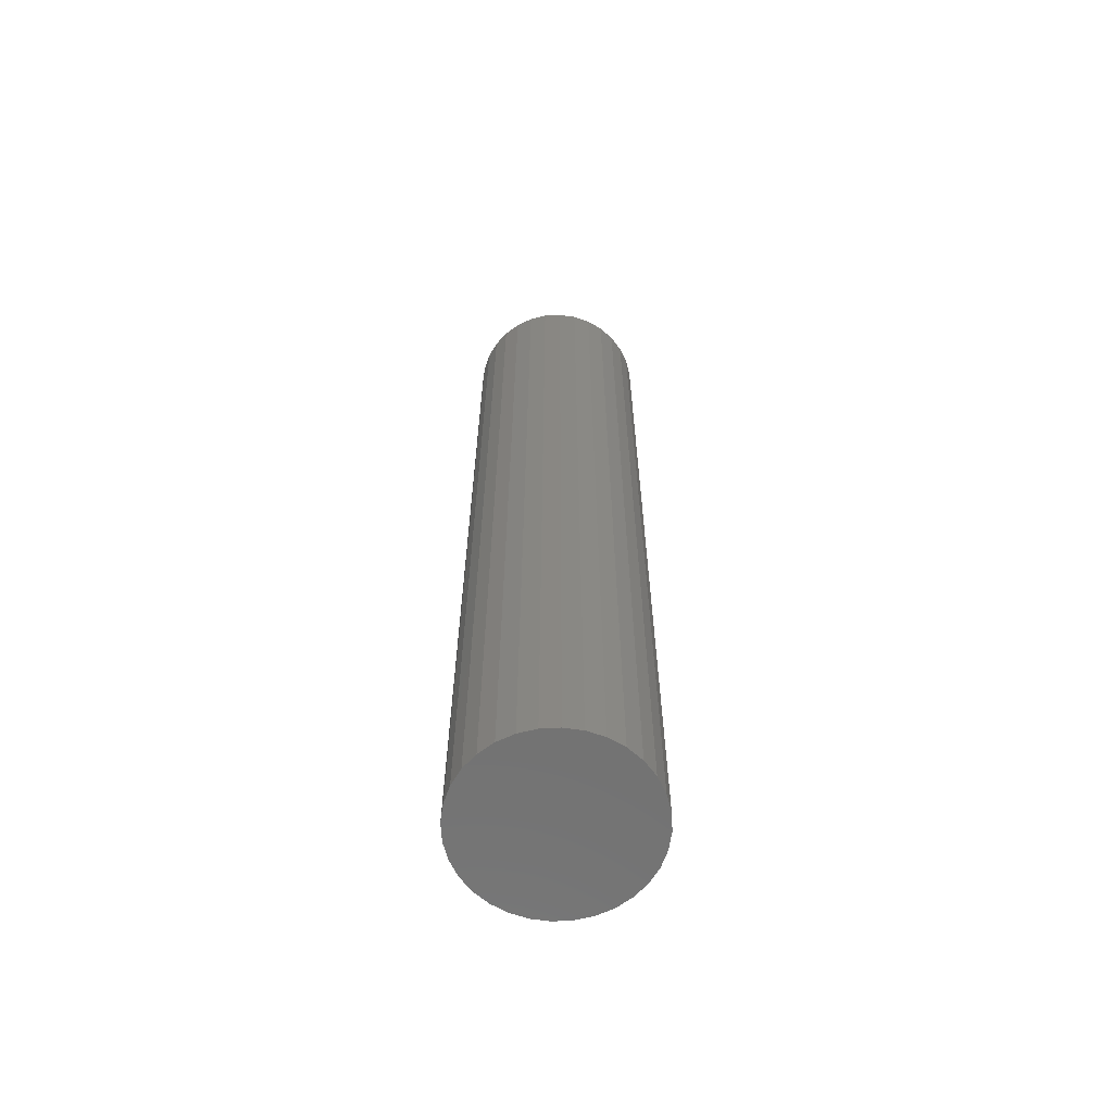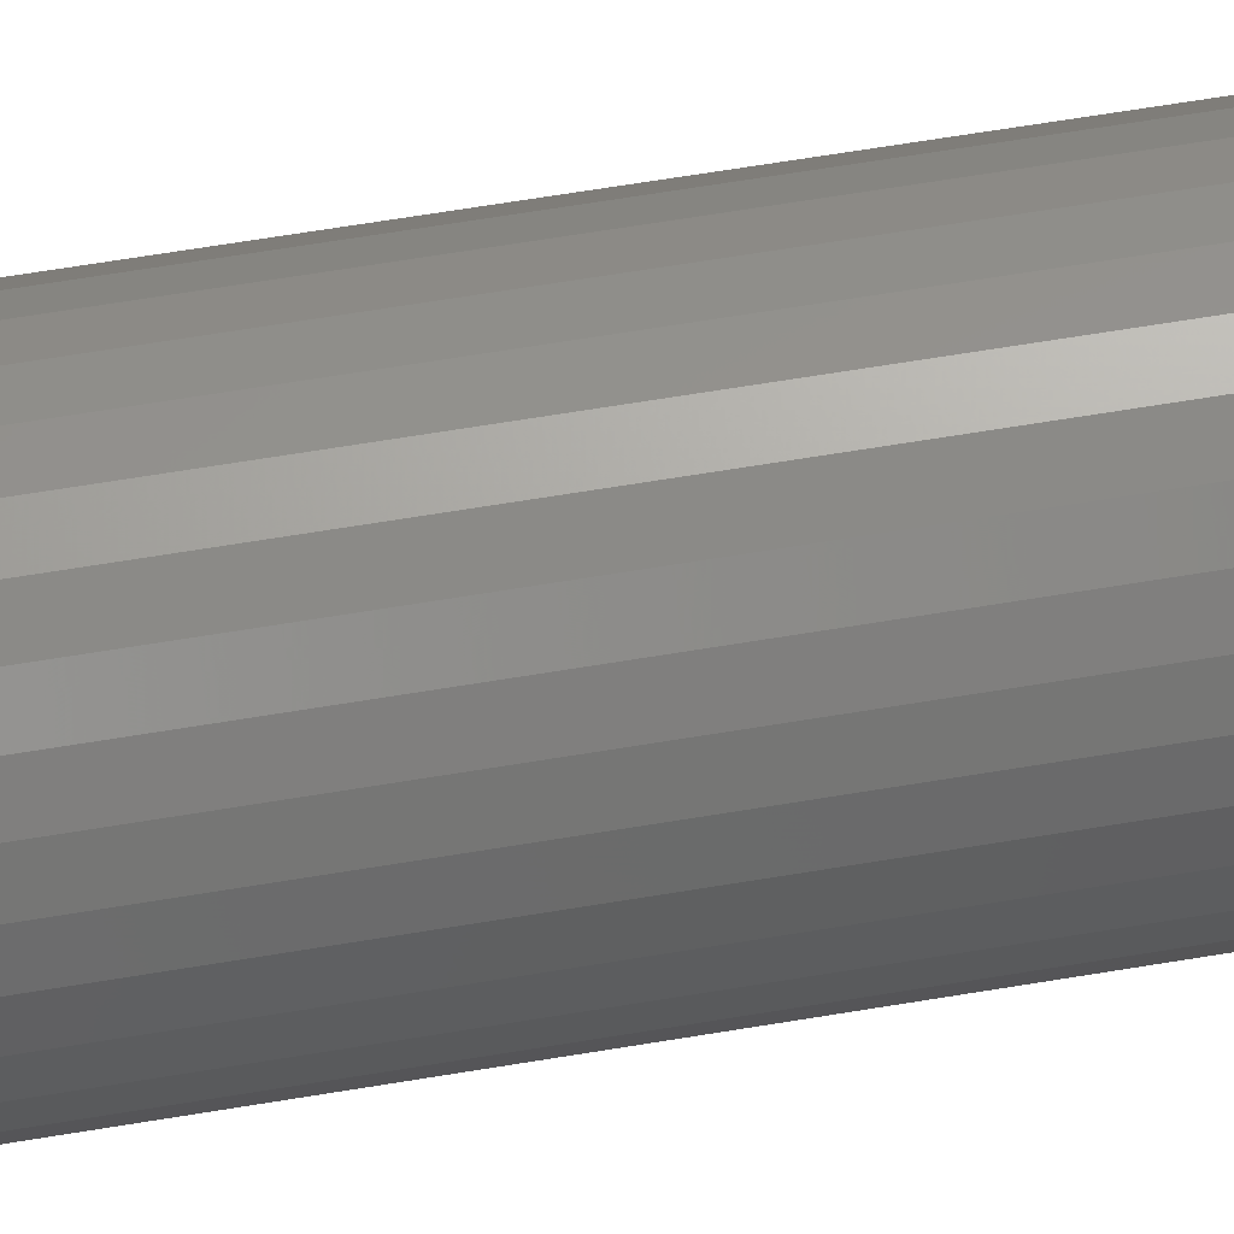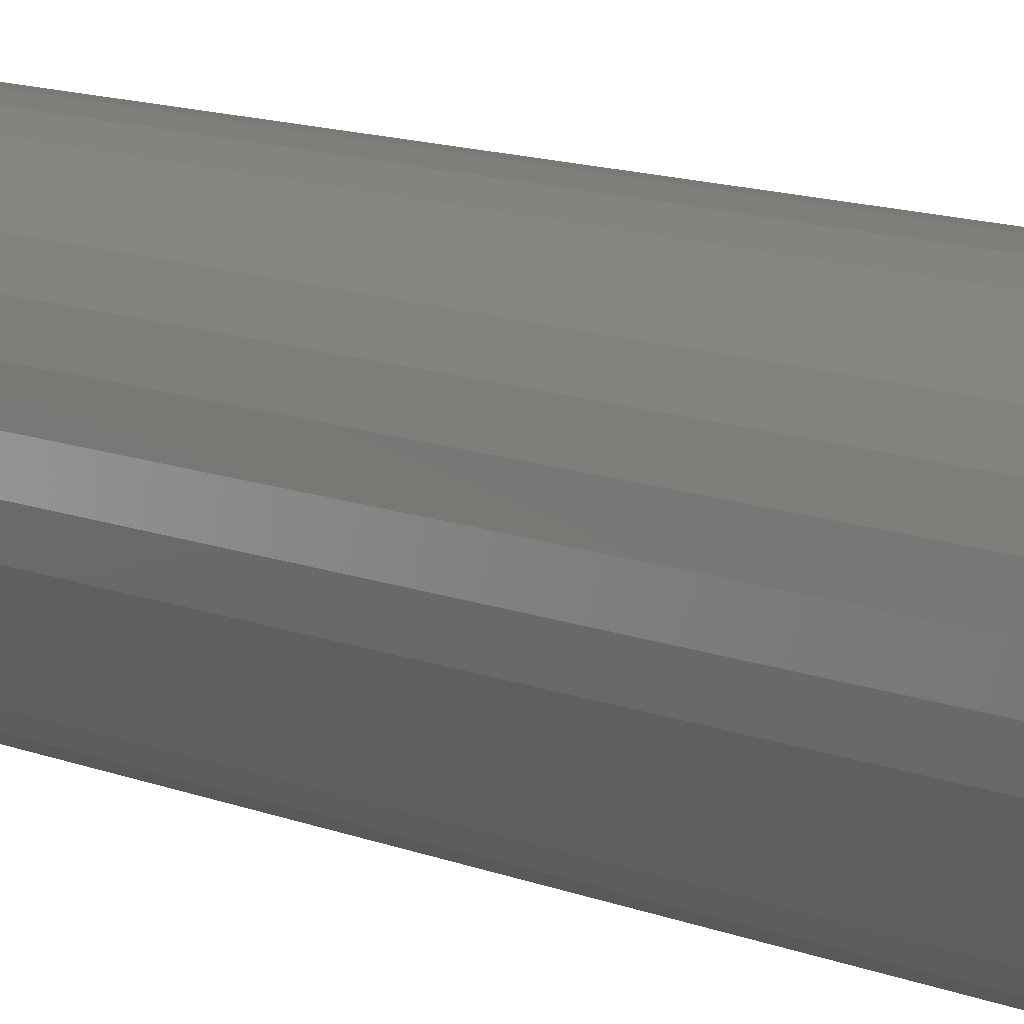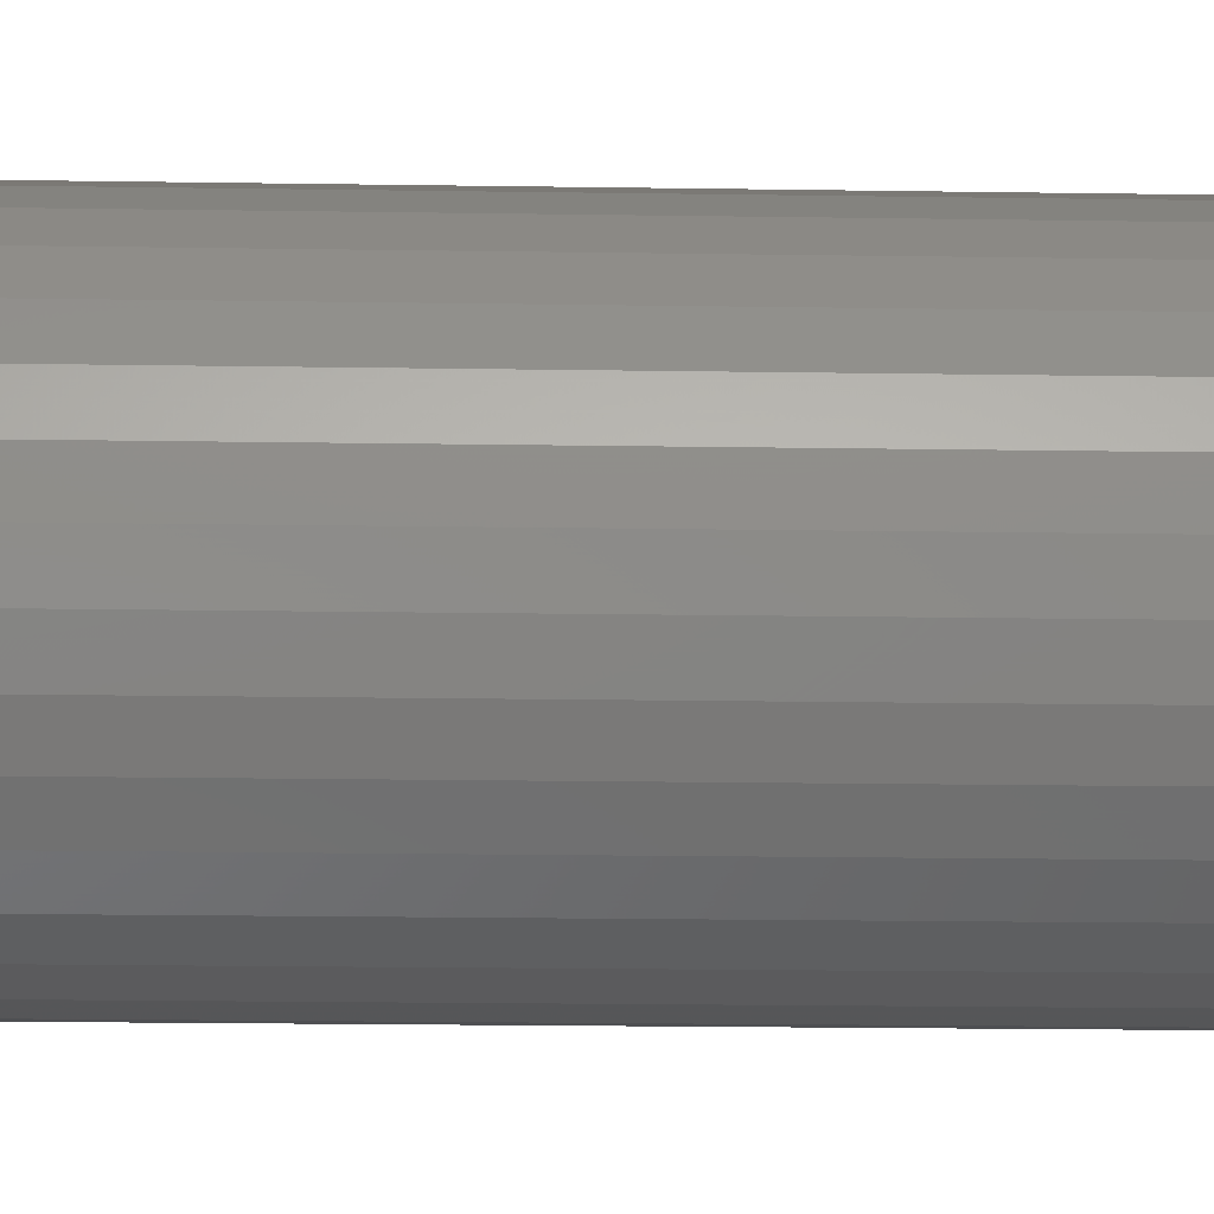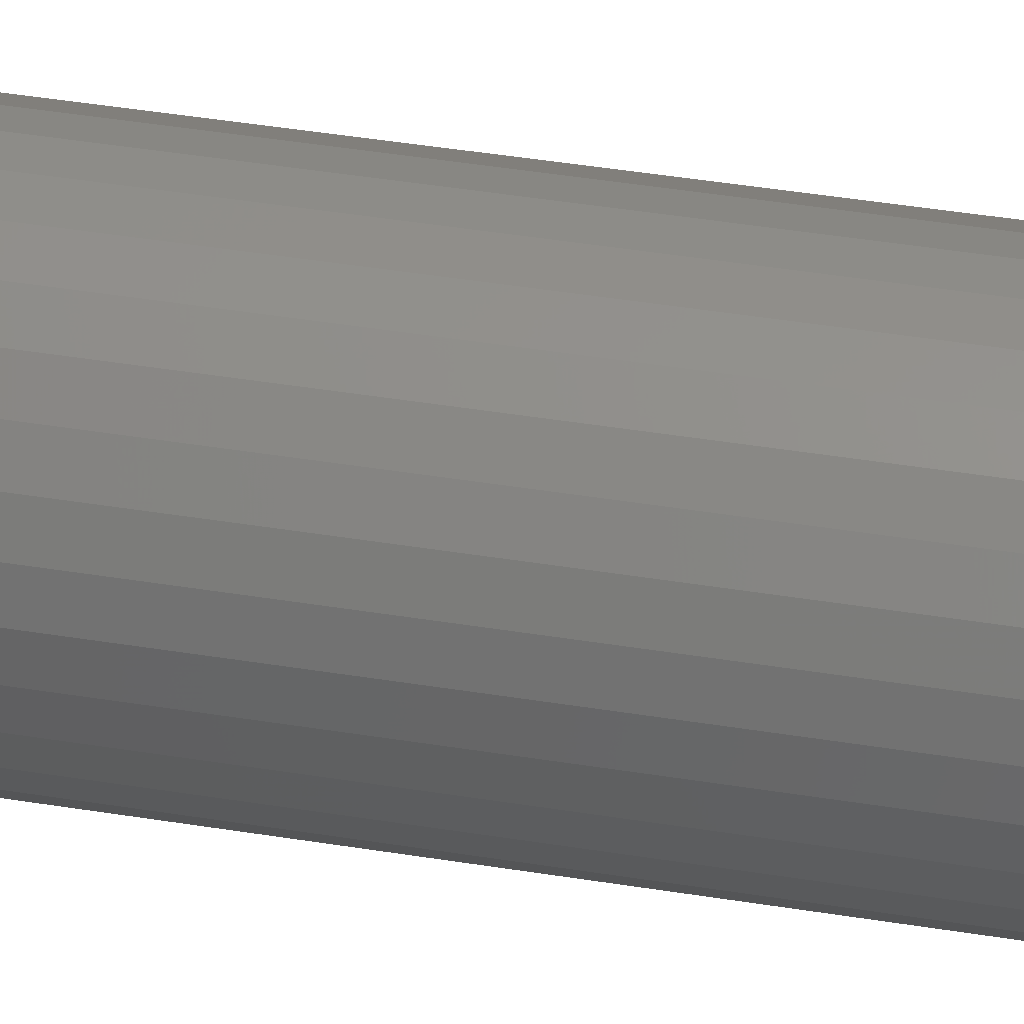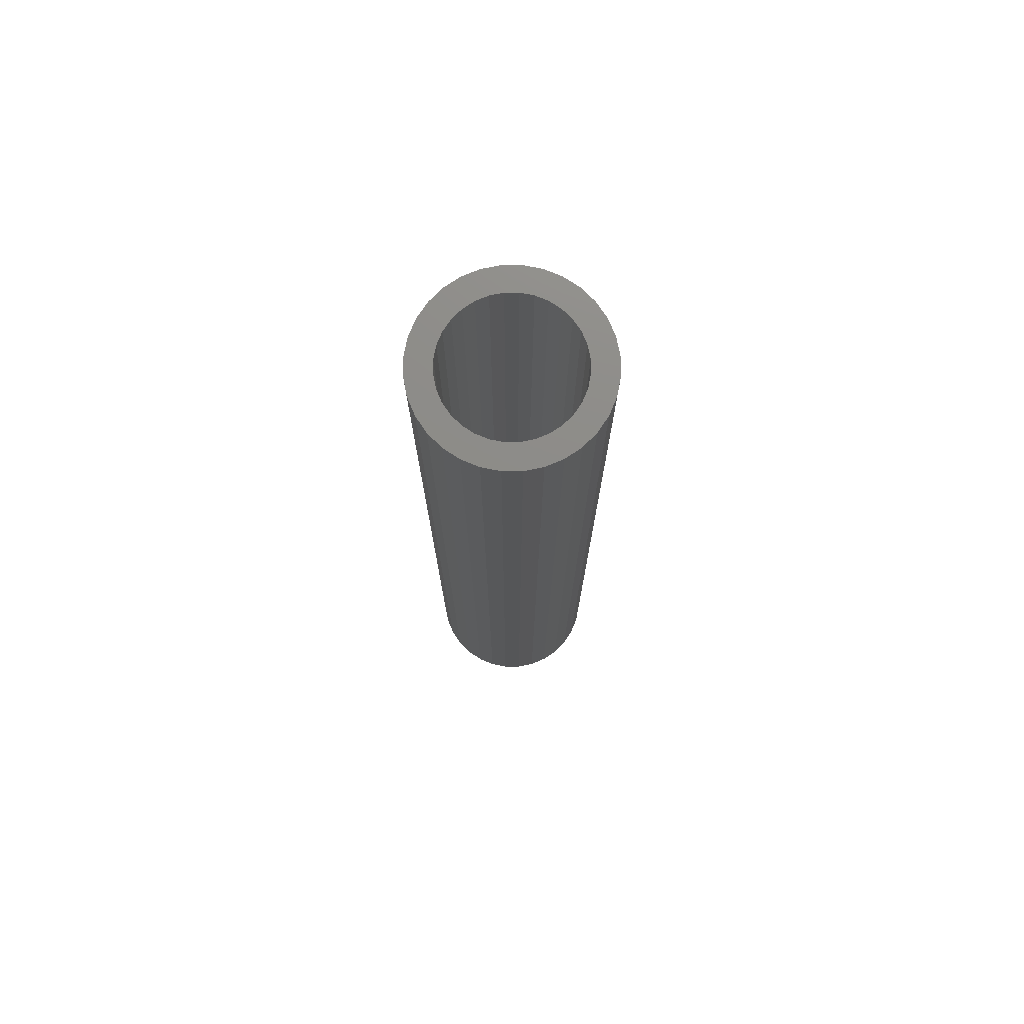
<metadata>
{"format":"stl","ext":"stl","renderer":"f3d","projection":"perspective","resolution":1024,"background":"white","views":[{"elev":-63.8,"azim":-148.8,"up":"+Y"},{"elev":61.6,"azim":-99.8,"up":"+Z"},{"elev":9.3,"azim":-38.9,"up":"+Z"},{"elev":-10.3,"azim":86.9,"up":"+Z"},{"elev":40.5,"azim":-78.5,"up":"+Z"},{"elev":75.4,"azim":163.0,"up":"+Y"}]}
</metadata>
<code>
# stl→obj: 128 verts, 252 faces
v -0.07138 0.75 0.07286
v -0.1167 0.75 0.07895
v -0.05577 0.75 0.08568
v -0.01862 0.75 -0.1011
v -0.099 0.75 -0.1005
v -0.03795 0.75 -0.0952
v -0.07747 0.75 -0.1182
v 0.102 0.75 0.1005
v 0.02158 0.75 0.1011
v 0.08043 0.75 0.1182
v 0.04091 0.75 0.0952
v 0.05873 0.75 0.08568
v 0.02158 0.75 -0.1011
v 0.04091 0.75 -0.0952
v 0.102 0.75 -0.1005
v -0.099 0.75 0.1005
v -0.07747 0.75 0.1182
v 0.00148 0.75 0.103
v -0.01862 0.75 0.1011
v -0.03795 0.75 0.0952
v 0.00148 0.75 -0.103
v 0.08043 0.75 -0.1182
v 0.05586 0.75 -0.1313
v 0.0292 0.75 -0.1394
v 0.00148 0.75 -0.1421
v -0.02624 0.75 -0.1394
v -0.0529 0.75 -0.1313
v -0.0529 0.75 0.1313
v -0.02624 0.75 0.1394
v 0.00148 0.75 0.1421
v 0.0292 0.75 0.1394
v 0.05586 0.75 0.1313
v -0.09958 0.75 0.0201
v -0.1379 0.75 0.02772
v -0.09372 0.75 0.03943
v -0.1298 0.75 0.05438
v -0.0842 0.75 0.05725
v -0.0842 0.75 -0.05725
v -0.1298 0.75 -0.05438
v -0.09372 0.75 -0.03943
v -0.1379 0.75 -0.02772
v -0.09958 0.75 -0.0201
v -0.1406 0.75 1.74e-17
v -0.1016 0.75 5.599e-17
v -0.05577 0.75 -0.08568
v -0.1167 0.75 -0.07895
v -0.07138 0.75 -0.07286
v 0.1025 0.75 0.0201
v 0.09668 0.75 0.03943
v 0.1409 0.75 0.02772
v 0.08716 0.75 0.05725
v 0.1328 0.75 0.05438
v 0.07434 0.75 0.07286
v 0.1196 0.75 0.07895
v 0.08716 0.75 -0.05725
v 0.09668 0.75 -0.03943
v 0.1328 0.75 -0.05438
v 0.1025 0.75 -0.0201
v 0.1409 0.75 -0.02772
v 0.1045 0.75 -1.501e-17
v 0.1436 0.75 -1.74e-17
v 0.05873 0.75 -0.08568
v 0.07434 0.75 -0.07286
v 0.1196 0.75 -0.07895
v 0.02158 -0.7109 -0.1011
v 0.04091 -0.7109 -0.0952
v 0.05873 -0.7109 -0.08568
v 0.07434 -0.7109 -0.07286
v 0.08716 -0.7109 -0.05725
v 0.09668 -0.7109 -0.03943
v 0.1025 -0.7109 -0.0201
v 0.1045 -0.7109 -1.501e-17
v 0.00148 -0.7109 -0.103
v -0.01862 -0.7109 -0.1011
v -0.03795 -0.7109 -0.0952
v -0.05577 -0.7109 -0.08568
v -0.07138 -0.7109 -0.07286
v -0.0842 -0.7109 -0.05725
v -0.09372 -0.7109 -0.03943
v -0.09958 -0.7109 -0.0201
v -0.1016 -0.7109 5.599e-17
v -0.01862 -0.7109 0.1011
v -0.03795 -0.7109 0.0952
v -0.05577 -0.7109 0.08568
v -0.07138 -0.7109 0.07286
v -0.0842 -0.7109 0.05725
v -0.09372 -0.7109 0.03943
v -0.09958 -0.7109 0.0201
v 0.00148 -0.7109 0.103
v 0.02158 -0.7109 0.1011
v 0.04091 -0.7109 0.0952
v 0.05873 -0.7109 0.08568
v 0.07434 -0.7109 0.07286
v 0.08716 -0.7109 0.05725
v 0.09668 -0.7109 0.03943
v 0.1025 -0.7109 0.0201
v -0.02624 -0.75 0.1394
v 0.0292 -0.75 0.1394
v 0.00148 -0.75 0.1421
v -0.0529 -0.75 0.1313
v 0.05586 -0.75 0.1313
v 0.05586 -0.75 -0.1313
v -0.02624 -0.75 -0.1394
v 0.0292 -0.75 -0.1394
v 0.00148 -0.75 -0.1421
v 0.08043 -0.75 0.1182
v -0.07747 -0.75 0.1182
v 0.102 -0.75 0.1005
v -0.099 -0.75 0.1005
v 0.1196 -0.75 0.07895
v -0.1167 -0.75 0.07895
v 0.1328 -0.75 0.05438
v -0.1298 -0.75 0.05438
v 0.1409 -0.75 0.02772
v -0.1379 -0.75 0.02772
v 0.1436 -0.75 -1.74e-17
v -0.1406 -0.75 1.74e-17
v 0.1409 -0.75 -0.02772
v -0.1379 -0.75 -0.02772
v 0.1328 -0.75 -0.05438
v -0.1298 -0.75 -0.05438
v 0.1196 -0.75 -0.07895
v -0.1167 -0.75 -0.07895
v 0.102 -0.75 -0.1005
v -0.099 -0.75 -0.1005
v 0.08043 -0.75 -0.1182
v -0.07747 -0.75 -0.1182
v -0.0529 -0.75 -0.1313
f 1 2 3
f 4 5 6
f 7 5 4
f 8 9 10
f 11 9 8
f 12 11 8
f 13 14 15
f 16 17 18
f 16 18 19
f 16 19 20
f 16 20 3
f 16 3 2
f 21 13 15
f 21 15 22
f 21 22 23
f 21 23 24
f 21 24 25
f 21 25 26
f 21 26 27
f 21 27 7
f 21 7 4
f 18 17 28
f 18 28 29
f 18 29 30
f 18 30 31
f 18 31 32
f 18 32 10
f 18 10 9
f 33 34 35
f 35 34 36
f 35 36 37
f 37 36 2
f 37 2 1
f 38 39 40
f 40 39 41
f 40 41 42
f 42 41 43
f 42 43 44
f 44 43 34
f 44 34 33
f 6 5 45
f 45 5 46
f 45 46 47
f 47 46 39
f 47 39 38
f 48 49 50
f 50 49 51
f 50 51 52
f 52 51 53
f 52 53 54
f 54 53 12
f 54 12 8
f 55 56 57
f 57 56 58
f 57 58 59
f 59 58 60
f 59 60 61
f 61 60 48
f 61 48 50
f 14 62 15
f 15 62 63
f 15 63 64
f 64 63 55
f 64 55 57
f 21 65 13
f 13 65 66
f 13 66 14
f 14 66 67
f 14 67 62
f 62 67 68
f 62 68 63
f 63 68 69
f 63 69 55
f 55 69 70
f 55 70 56
f 56 70 71
f 56 71 58
f 58 71 72
f 58 72 60
f 65 21 73
f 73 21 4
f 73 4 74
f 74 4 6
f 74 6 75
f 75 6 45
f 75 45 76
f 76 45 47
f 76 47 77
f 77 47 38
f 77 38 78
f 78 38 40
f 78 40 79
f 79 40 42
f 79 42 80
f 80 42 44
f 80 44 81
f 18 82 19
f 19 82 83
f 19 83 20
f 20 83 84
f 20 84 3
f 3 84 85
f 3 85 1
f 1 85 86
f 1 86 37
f 37 86 87
f 37 87 35
f 35 87 88
f 35 88 33
f 33 88 81
f 33 81 44
f 82 18 89
f 89 18 9
f 89 9 90
f 90 9 11
f 90 11 91
f 91 11 12
f 91 12 92
f 92 12 53
f 92 53 93
f 93 53 51
f 93 51 94
f 94 51 49
f 94 49 95
f 95 49 48
f 95 48 96
f 96 48 60
f 96 60 72
f 89 90 82
f 83 82 90
f 91 83 90
f 84 83 91
f 92 84 91
f 66 75 67
f 74 75 66
f 65 74 66
f 73 74 65
f 75 76 67
f 67 76 77
f 67 77 68
f 68 77 78
f 68 78 69
f 69 78 79
f 69 79 70
f 70 79 80
f 70 80 71
f 71 80 81
f 71 81 72
f 72 81 88
f 72 88 96
f 96 88 87
f 96 87 95
f 95 87 86
f 95 86 94
f 94 86 85
f 94 85 93
f 93 85 84
f 93 84 92
f 97 98 99
f 98 97 100
f 98 100 101
f 102 103 104
f 104 103 105
f 101 100 106
f 106 100 107
f 106 107 108
f 108 107 109
f 108 109 110
f 110 109 111
f 110 111 112
f 112 111 113
f 112 113 114
f 114 113 115
f 114 115 116
f 116 115 117
f 116 117 118
f 118 117 119
f 118 119 120
f 120 119 121
f 120 121 122
f 122 121 123
f 122 123 124
f 124 123 125
f 124 125 126
f 126 125 127
f 126 127 102
f 102 127 128
f 102 128 103
f 61 116 59
f 59 116 118
f 59 118 57
f 57 118 120
f 57 120 64
f 64 120 122
f 64 122 15
f 15 122 124
f 15 124 22
f 22 124 126
f 22 126 23
f 23 126 102
f 23 102 24
f 24 102 104
f 24 104 25
f 25 104 105
f 25 105 26
f 26 105 103
f 26 103 27
f 27 103 128
f 27 128 7
f 7 128 127
f 7 127 5
f 5 127 125
f 5 125 46
f 46 125 123
f 46 123 39
f 39 123 121
f 39 121 41
f 41 121 119
f 41 119 43
f 43 119 117
f 43 117 34
f 34 117 115
f 34 115 36
f 36 115 113
f 36 113 2
f 2 113 111
f 2 111 16
f 16 111 109
f 16 109 17
f 17 109 107
f 17 107 28
f 28 107 100
f 28 100 29
f 29 100 97
f 29 97 30
f 30 97 99
f 30 99 31
f 31 99 98
f 31 98 32
f 32 98 101
f 32 101 10
f 10 101 106
f 10 106 8
f 8 106 108
f 8 108 54
f 54 108 110
f 54 110 52
f 52 110 112
f 52 112 50
f 50 112 114
f 50 114 61
f 61 114 116

</code>
